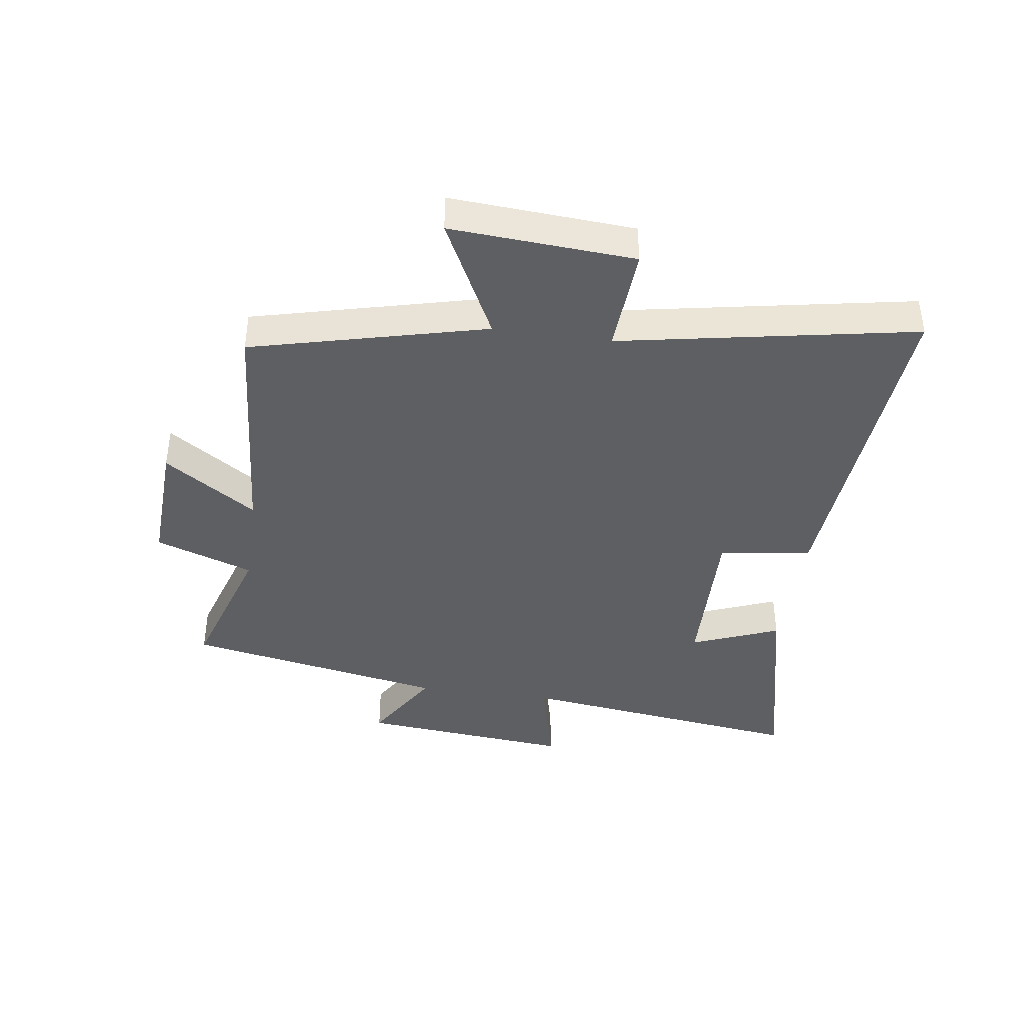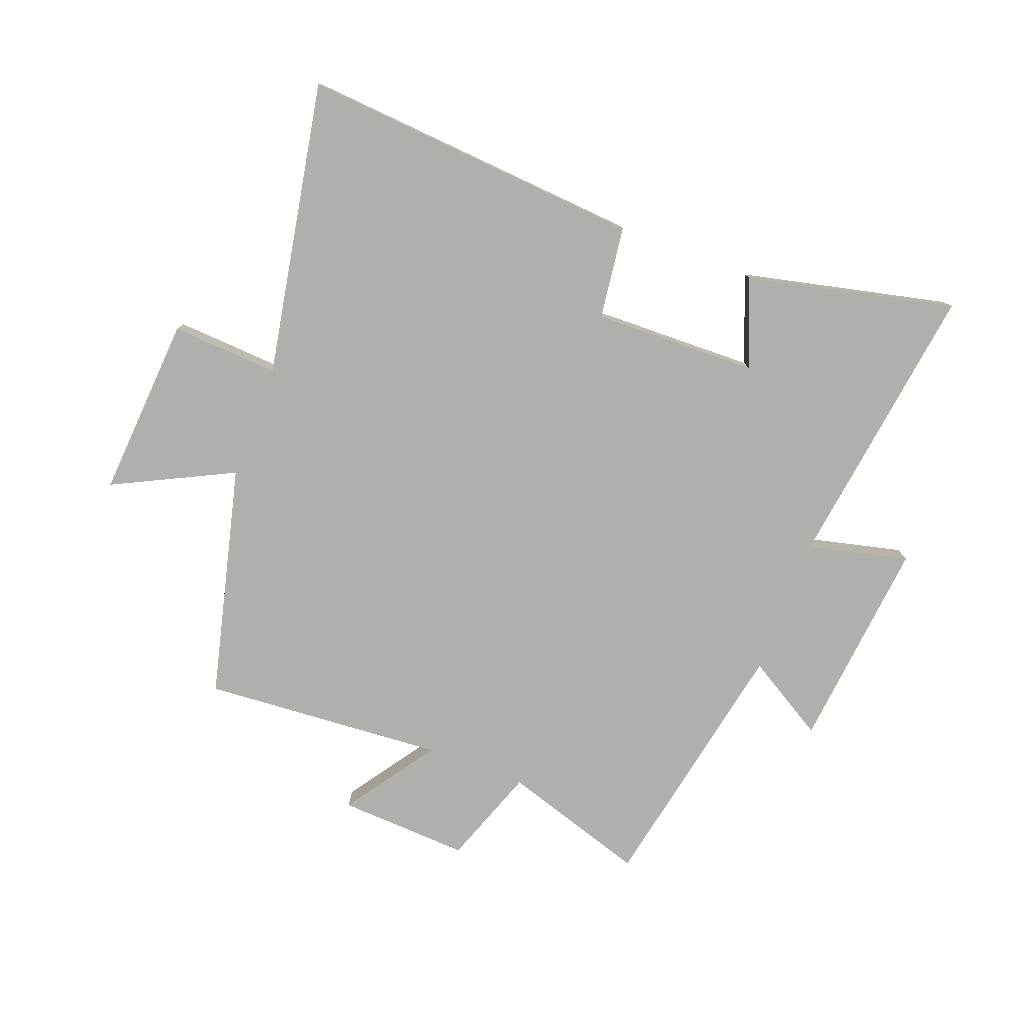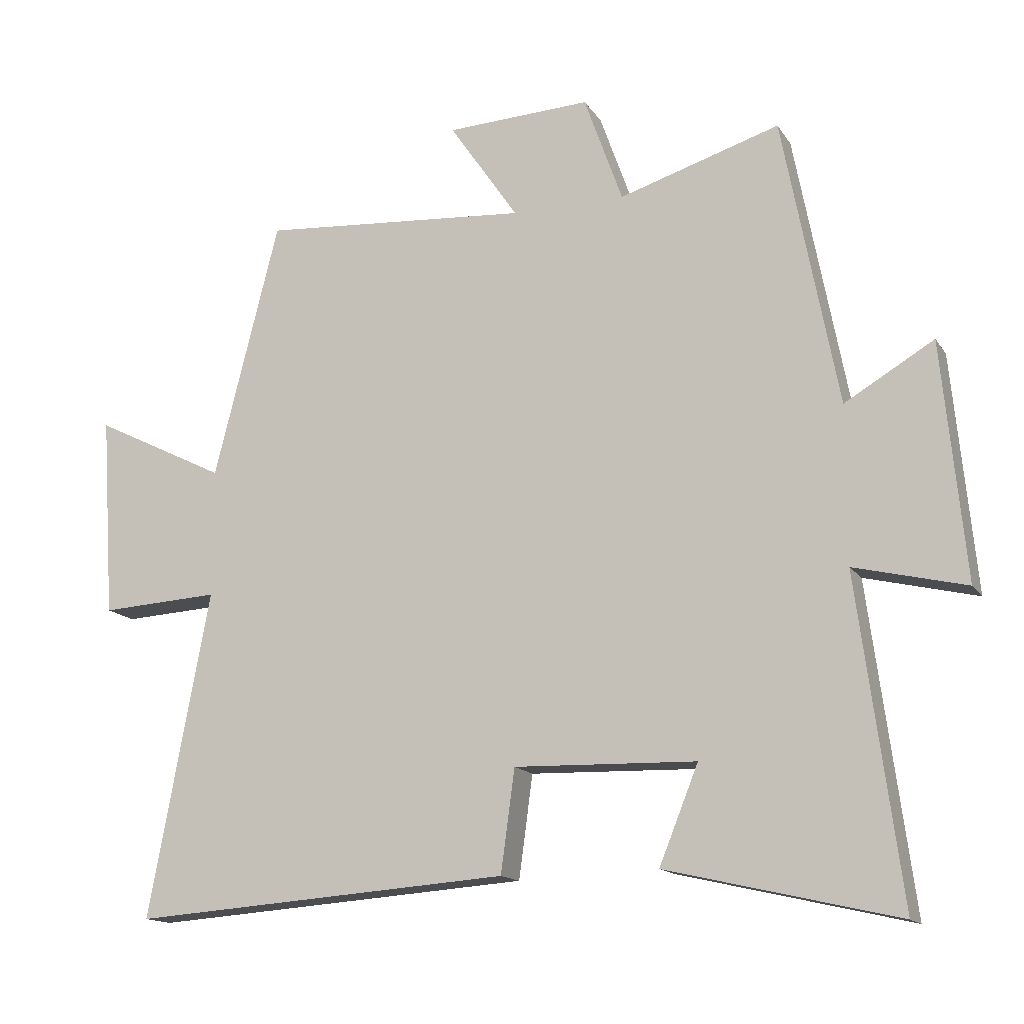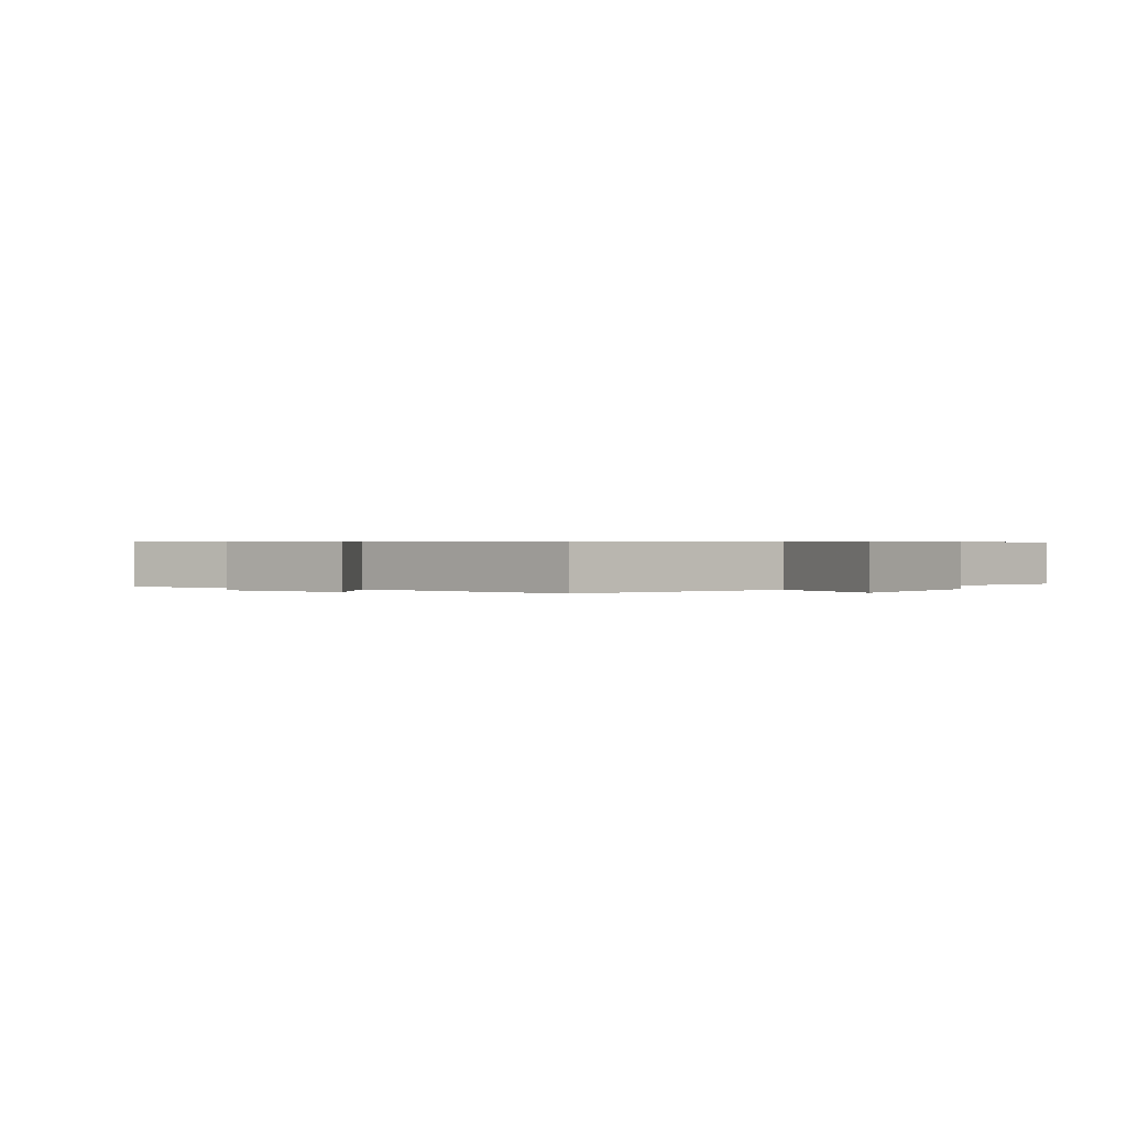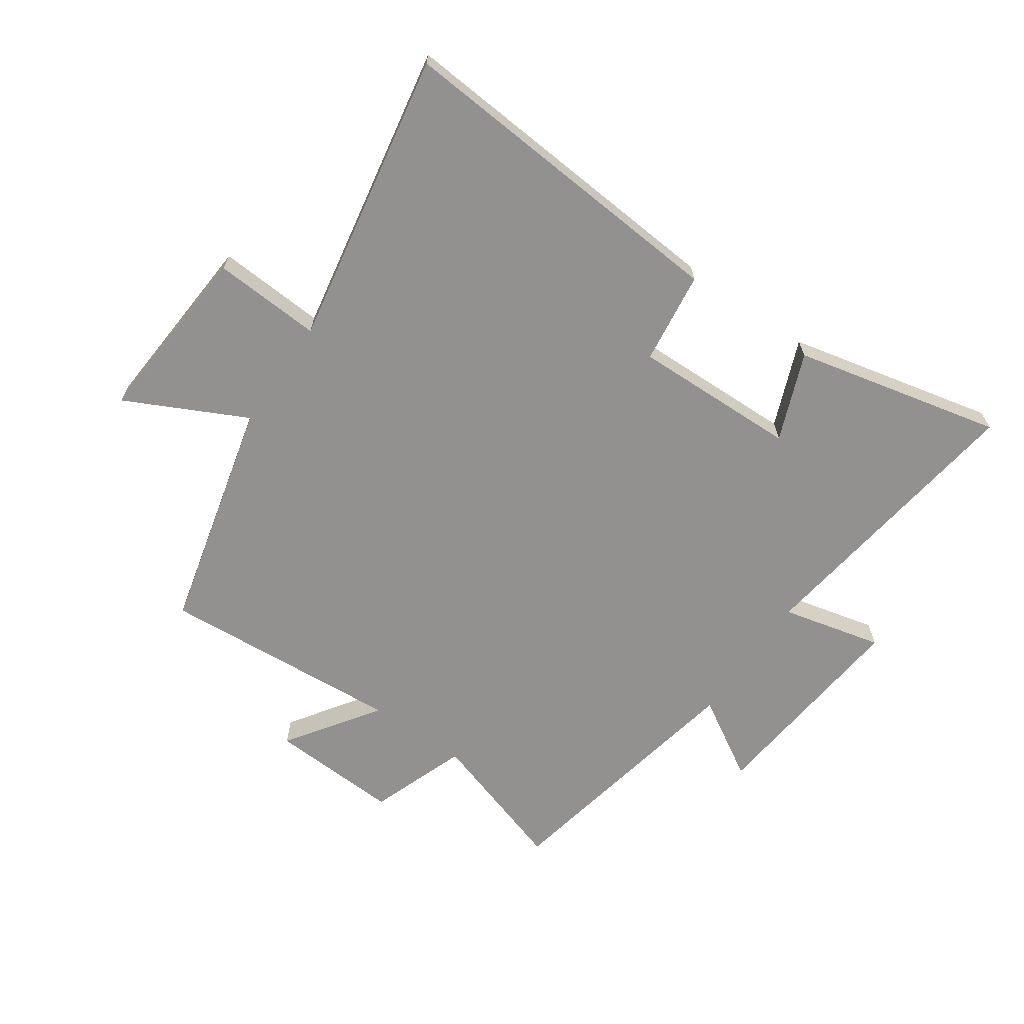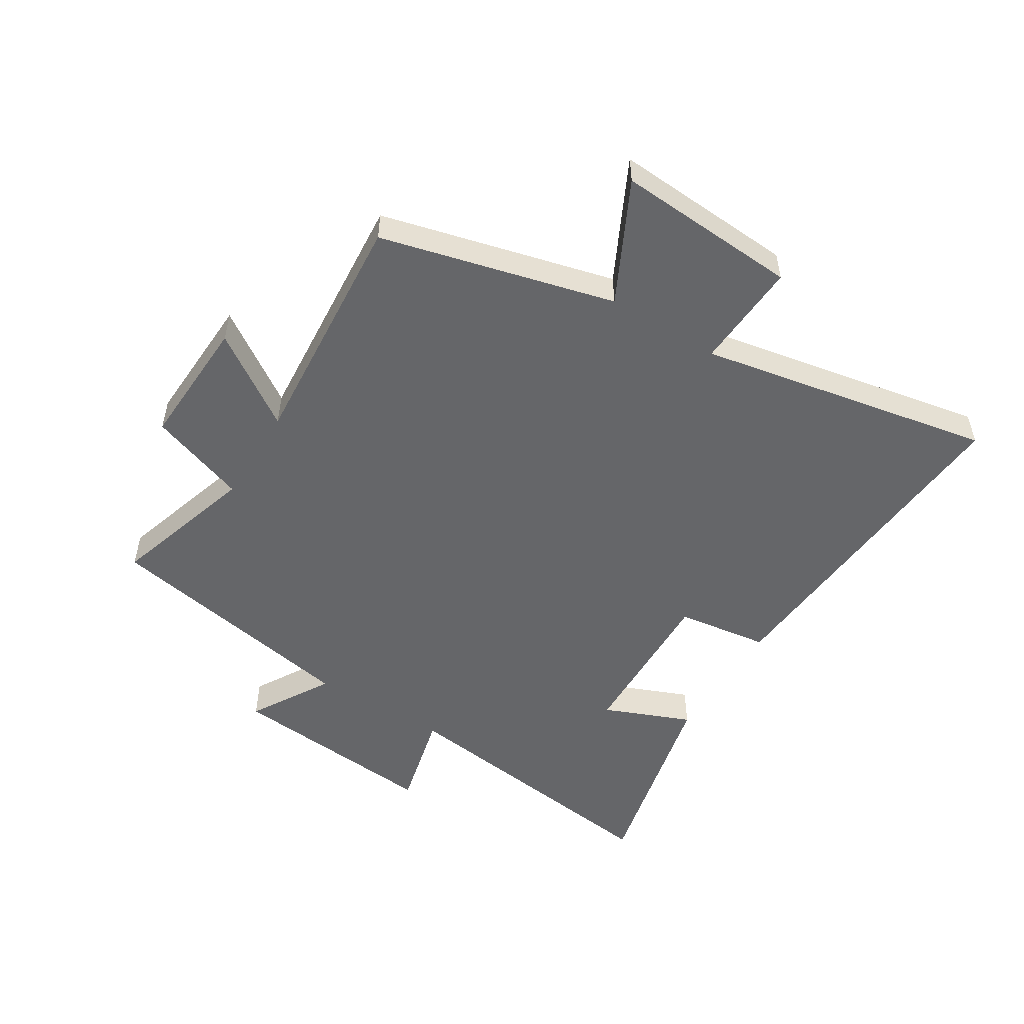
<metadata>
{"format":"obj","ext":"obj","renderer":"f3d","projection":"perspective","resolution":1024,"background":"white","views":[{"elev":-40.2,"azim":81.8,"up":"+Y"},{"elev":-78.3,"azim":159.0,"up":"+Y"},{"elev":-14.8,"azim":-158.1,"up":"+Z"},{"elev":0.5,"azim":37.6,"up":"+Y"},{"elev":-66.1,"azim":145.0,"up":"+Y"},{"elev":-51.8,"azim":58.3,"up":"+Y"}]}
</metadata>
<code>
v 0.402 0.07 0.531
v 0.5 0.07 0.143
v 0.7 0.07 0.243
v 0.68 0.07 -0.061
v 0.5 0.07 -0.051
v 0.592 0.07 -0.541
v 0.019 0.07 -0.5
v -0.002 0.07 -0.346
v -0.276 0.07 -0.354
v -0.217 0.07 -0.5
v -0.564 0.07 -0.581
v -0.5 0.07 -0.097
v -0.668 0.07 -0.138
v -0.634 0.07 0.218
v -0.5 0.07 0.139
v -0.417 0.07 0.575
v -0.175 0.07 0.5
v -0.117 0.07 0.663
v 0.101 0.07 0.653
v -0.003 0.07 0.5
v 0.402 0 0.531
v 0.5 0 0.143
v 0.7 0 0.243
v 0.68 0 -0.061
v 0.5 0 -0.051
v 0.592 0 -0.541
v 0.019 0 -0.5
v -0.002 0 -0.346
v -0.276 0 -0.354
v -0.217 0 -0.5
v -0.564 0 -0.581
v -0.5 0 -0.097
v -0.668 0 -0.138
v -0.634 0 0.218
v -0.5 0 0.139
v -0.417 0 0.575
v -0.175 0 0.5
v -0.117 0 0.663
v 0.101 0 0.653
v -0.003 0 0.5
f 17 18 19 20
f 15 16 17
f 15 17 20
f 12 13 14 15
f 12 15 20 1
f 9 10 11 12
f 8 9 12 1
f 5 6 7 8
f 2 3 4 5
f 1 2 5 8
f 40 39 38 37
f 37 36 35
f 40 37 35
f 35 34 33 32
f 21 40 35 32
f 32 31 30 29
f 21 32 29 28
f 28 27 26 25
f 25 24 23 22
f 28 25 22 21
f 1 21 22 2
f 2 22 23 3
f 3 23 24 4
f 4 24 25 5
f 5 25 26 6
f 6 26 27 7
f 7 27 28 8
f 8 28 29 9
f 9 29 30 10
f 10 30 31 11
f 11 31 32 12
f 12 32 33 13
f 13 33 34 14
f 14 34 35 15
f 15 35 36 16
f 16 36 37 17
f 17 37 38 18
f 18 38 39 19
f 19 39 40 20
f 20 40 21 1

</code>
